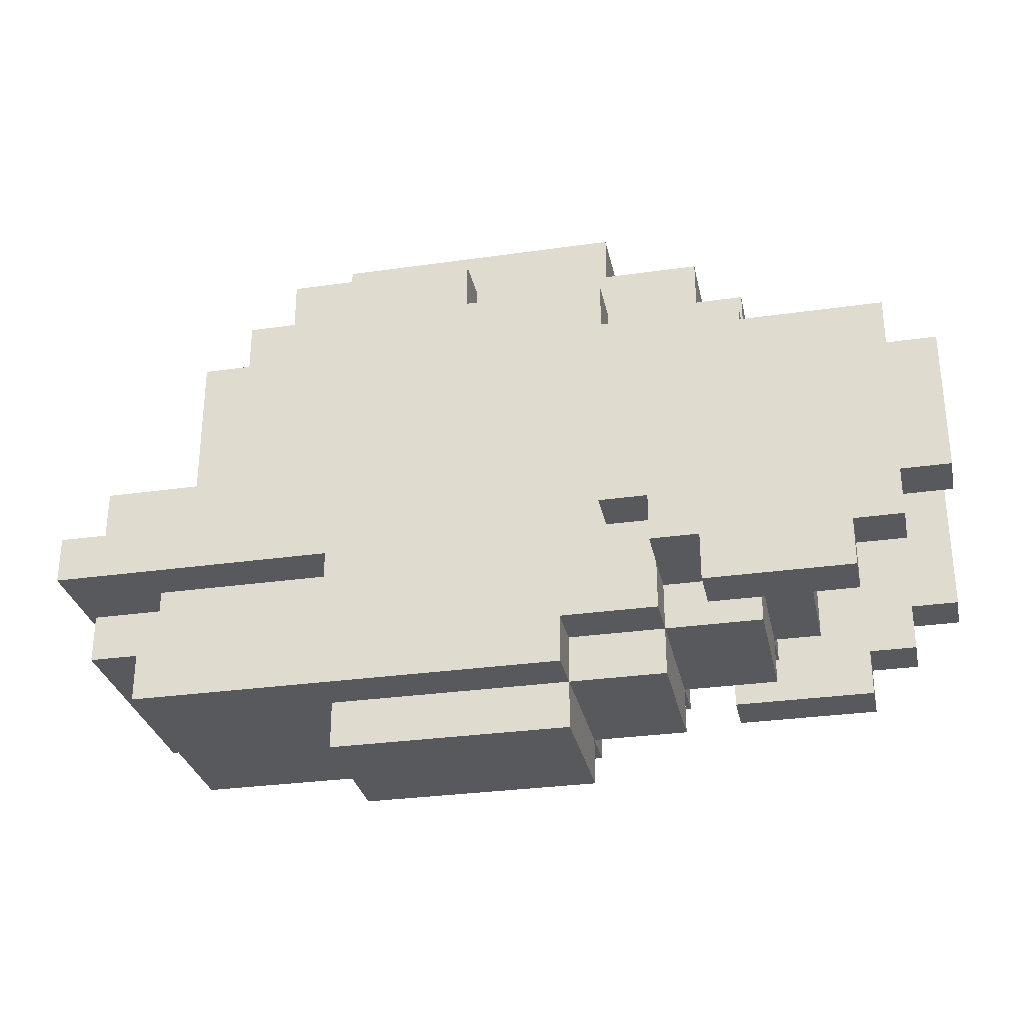
<metadata>
{"format":"obj","ext":"obj","renderer":"f3d","projection":"perspective","resolution":1024,"background":"white","views":[{"elev":-30.0,"azim":-168.2,"up":"+Y"}]}
</metadata>
<code>
v -9.5 4 3.5
v -9.5 4 2.5
v -9.5 4 -2.5
v -9.5 4 -3.5
v -9.5 7 3.5
v -9.5 7 2.5
v -9.5 7 -2.5
v -9.5 7 -3.5
v -8.5 3 3.5
v -8.5 3 2.5
v -8.5 3 -2.5
v -8.5 3 -3.5
v -8.5 4 3.5
v -8.5 4 2.5
v -8.5 4 -2.5
v -8.5 4 -3.5
v -8.5 7 3.5
v -8.5 7 2.5
v -8.5 7 -2.5
v -8.5 7 -3.5
v -8.5 8 3.5
v -8.5 8 2.5
v -8.5 8 -2.5
v -8.5 8 -3.5
v -7.5 2 3.5
v -7.5 2 2.5
v -7.5 2 -2.5
v -7.5 2 -3.5
v -7.5 3 3.5
v -7.5 3 2.5
v -7.5 3 -2.5
v -7.5 3 -3.5
v -6.5 3 1.5
v -6.5 3 -1.5
v -6.5 9 1.5
v -6.5 9 -1.5
v -5.5 2 1.5
v -5.5 2 -1.5
v -5.5 3 2.5
v -5.5 3 1.5
v -5.5 3 -1.5
v -5.5 3 -2.5
v -5.5 4 2.5
v -5.5 4 -2.5
v -5.5 5 2.5
v -5.5 5 1.5
v -5.5 5 -1.5
v -5.5 5 -2.5
v -5.5 7 2.5
v -5.5 7 -2.5
v -5.5 8 2.5
v -5.5 8 -1.5
v -5.5 8 -2.5
v -5.5 9 2.5
v -5.5 9 1.5
v -5.5 9 -1.5
v -5.5 9 -2.5
v -5.5 10 1.5
v -5.5 10 -1.5
v -4.5 10 1.5
v -4.5 10 -1.5
v -4.5 11 1.5
v -4.5 11 -1.5
v -3.5 1 1.5
v -3.5 1 0.5
v -3.5 1 -0.5
v -3.5 1 -1.5
v -3.5 2 2.5
v -3.5 2 1.5
v -3.5 2 0.5
v -3.5 2 -0.5
v -3.5 2 -1.5
v -3.5 2 -2.5
v -3.5 3 2.5
v -3.5 3 1.5
v -3.5 3 -1.5
v -3.5 3 -2.5
v -2.5 9 2.5
v -2.5 9 1.5
v -2.5 9 -1.5
v -2.5 9 -2.5
v -2.5 10 2.5
v -2.5 10 1.5
v -2.5 10 -1.5
v -2.5 10 -2.5
v -2.5 11 1.5
v -2.5 11 -1.5
v -2.5 12 1.5
v -2.5 12 -1.5
v -1.5 0 1.5
v -1.5 0 -1.5
v -1.5 1 2.5
v -1.5 1 1.5
v -1.5 1 0.5
v -1.5 1 -0.5
v -1.5 1 -1.5
v -1.5 1 -2.5
v -1.5 2 2.5
v -1.5 2 1.5
v -1.5 2 -1.5
v -1.5 2 -2.5
v 0.5 10 2.5
v 0.5 10 1.5
v 0.5 10 -1.5
v 0.5 10 -2.5
v 0.5 11 2.5
v 0.5 11 1.5
v 0.5 11 -1.5
v 0.5 11 -2.5
v -4.5 2 3.5
v -4.5 2 2.5
v -4.5 2 -2.5
v -4.5 2 -3.5
v -4.5 3 3.5
v -4.5 3 2.5
v -4.5 3 -2.5
v -4.5 3 -3.5
v -4.5 7 3.5
v -4.5 7 2.5
v -4.5 7 -2.5
v -4.5 7 -3.5
v -4.5 8 3.5
v -4.5 8 2.5
v -4.5 8 -2.5
v -4.5 8 -3.5
v -3.5 3 3.5
v -3.5 3 2.5
v -3.5 3 -2.5
v -3.5 3 -3.5
v -3.5 4 3.5
v -3.5 4 2.5
v -3.5 4 -2.5
v -3.5 4 -3.5
v -3.5 6 3.5
v -3.5 6 2.5
v -3.5 6 -2.5
v -3.5 6 -3.5
v -3.5 7 3.5
v -3.5 7 2.5
v -3.5 7 -2.5
v -3.5 7 -3.5
v -2.5 4 3.5
v -2.5 4 2.5
v -2.5 4 -2.5
v -2.5 4 -3.5
v -2.5 5 2.5
v -2.5 5 -2.5
v -2.5 6 3.5
v -2.5 6 2.5
v -2.5 6 -2.5
v -2.5 6 -3.5
v 3.5 0 1.5
v 3.5 0 -1.5
v 3.5 1 1.5
v 3.5 1 -1.5
v 3.5 3 2.5
v 3.5 3 1.5
v 3.5 3 -1.5
v 3.5 3 -2.5
v 3.5 4 2.5
v 3.5 4 1.5
v 3.5 4 -1.5
v 3.5 4 -2.5
v 3.5 11 1.5
v 3.5 11 -1.5
v 3.5 12 1.5
v 3.5 12 -1.5
v 4.5 10 2.5
v 4.5 10 -2.5
v 4.5 11 2.5
v 4.5 11 -2.5
v 5.5 9 2.5
v 5.5 9 -2.5
v 5.5 10 2.5
v 5.5 10 -2.5
v 6.5 6 2.5
v 6.5 6 -2.5
v 6.5 9 2.5
v 6.5 9 -2.5
v 7.5 1 2.5
v 7.5 1 -2.5
v 7.5 2 2.5
v 7.5 2 -2.5
v 7.5 3 1.5
v 7.5 3 -1.5
v 7.5 4 1.5
v 7.5 4 -0.5
v 7.5 4 -1.5
v 8.5 2 2.5
v 8.5 2 -2.5
v 8.5 3 2.5
v 8.5 3 -2.5
v 8.5 5 2.5
v 8.5 5 -2.5
v 8.5 6 2.5
v 8.5 6 -2.5
v 9.5 4 2.5
v 9.5 4 -2.5
v 9.5 5 2.5
v 9.5 5 -2.5
v -9.5 4 3.5
v -9.5 7 3.5
v -8.5 3 3.5
v -8.5 4 3.5
v -8.5 5 3.5
v -8.5 7 3.5
v -8.5 8 3.5
v -7.5 2 3.5
v -7.5 3 3.5
v -7.5 4 3.5
v -7.5 5 3.5
v -4.5 2 3.5
v -4.5 3 3.5
v -4.5 4 3.5
v -4.5 5 3.5
v -4.5 6 3.5
v -4.5 7 3.5
v -4.5 8 3.5
v -3.5 3 3.5
v -3.5 4 3.5
v -3.5 5 3.5
v -3.5 6 3.5
v -3.5 7 3.5
v -2.5 4 3.5
v -2.5 6 3.5
v -5.5 8 2.5
v -5.5 9 2.5
v -4.5 7 2.5
v -4.5 8 2.5
v -3.5 2 2.5
v -3.5 3 2.5
v -3.5 4 2.5
v -3.5 6 2.5
v -3.5 7 2.5
v -2.5 4 2.5
v -2.5 5 2.5
v -2.5 6 2.5
v -2.5 9 2.5
v -2.5 10 2.5
v -1.5 1 2.5
v -1.5 2 2.5
v 0.5 7 2.5
v 0.5 10 2.5
v 0.5 11 2.5
v 1.5 3 2.5
v 1.5 4 2.5
v 1.5 6 2.5
v 1.5 7 2.5
v 1.5 10 2.5
v 1.5 11 2.5
v 2.5 2 2.5
v 2.5 3 2.5
v 2.5 4 2.5
v 2.5 5 2.5
v 2.5 6 2.5
v 2.5 7 2.5
v 2.5 10 2.5
v 2.5 11 2.5
v 3.5 1 2.5
v 3.5 2 2.5
v 3.5 3 2.5
v 3.5 4 2.5
v 3.5 5 2.5
v 3.5 7 2.5
v 3.5 9 2.5
v 3.5 10 2.5
v 3.5 11 2.5
v 4.5 7 2.5
v 4.5 9 2.5
v 4.5 10 2.5
v 4.5 11 2.5
v 5.5 6 2.5
v 5.5 9 2.5
v 5.5 10 2.5
v 6.5 6 2.5
v 6.5 9 2.5
v 7.5 1 2.5
v 7.5 2 2.5
v 7.5 3 2.5
v 8.5 2 2.5
v 8.5 3 2.5
v 8.5 4 2.5
v 8.5 5 2.5
v 8.5 6 2.5
v 9.5 4 2.5
v 9.5 5 2.5
v -6.5 3 1.5
v -6.5 9 1.5
v -5.5 2 1.5
v -5.5 3 1.5
v -5.5 5 1.5
v -5.5 9 1.5
v -5.5 10 1.5
v -4.5 9 1.5
v -4.5 10 1.5
v -4.5 11 1.5
v -3.5 1 1.5
v -3.5 2 1.5
v -3.5 3 1.5
v -2.5 9 1.5
v -2.5 10 1.5
v -2.5 11 1.5
v -2.5 12 1.5
v -1.5 0 1.5
v -1.5 1 1.5
v -1.5 2 1.5
v 0.5 10 1.5
v 0.5 11 1.5
v 1.5 11 1.5
v 2.5 11 1.5
v 3.5 0 1.5
v 3.5 1 1.5
v 3.5 3 1.5
v 3.5 4 1.5
v 3.5 11 1.5
v 3.5 12 1.5
v 7.5 3 1.5
v 7.5 4 1.5
v -9.5 4 -2.5
v -9.5 7 -2.5
v -8.5 3 -2.5
v -8.5 4 -2.5
v -8.5 5 -2.5
v -8.5 7 -2.5
v -8.5 8 -2.5
v -7.5 2 -2.5
v -7.5 3 -2.5
v -7.5 4 -2.5
v -7.5 5 -2.5
v -5.5 3 -2.5
v -5.5 4 -2.5
v -5.5 5 -2.5
v -5.5 7 -2.5
v -5.5 8 -2.5
v -4.5 2 -2.5
v -4.5 3 -2.5
v -9.5 4 2.5
v -9.5 7 2.5
v -8.5 3 2.5
v -8.5 4 2.5
v -8.5 5 2.5
v -8.5 7 2.5
v -8.5 8 2.5
v -7.5 2 2.5
v -7.5 3 2.5
v -7.5 4 2.5
v -7.5 5 2.5
v -5.5 3 2.5
v -5.5 4 2.5
v -5.5 5 2.5
v -5.5 7 2.5
v -5.5 8 2.5
v -4.5 2 2.5
v -4.5 3 2.5
v -6.5 3 -1.5
v -6.5 9 -1.5
v -5.5 2 -1.5
v -5.5 3 -1.5
v -5.5 5 -1.5
v -5.5 8 -1.5
v -5.5 9 -1.5
v -5.5 10 -1.5
v -4.5 9 -1.5
v -4.5 10 -1.5
v -4.5 11 -1.5
v -3.5 1 -1.5
v -3.5 2 -1.5
v -3.5 3 -1.5
v -2.5 9 -1.5
v -2.5 10 -1.5
v -2.5 11 -1.5
v -2.5 12 -1.5
v -1.5 0 -1.5
v -1.5 1 -1.5
v -1.5 2 -1.5
v 0.5 10 -1.5
v 0.5 11 -1.5
v 1.5 11 -1.5
v 2.5 11 -1.5
v 3.5 0 -1.5
v 3.5 1 -1.5
v 3.5 3 -1.5
v 3.5 4 -1.5
v 3.5 11 -1.5
v 3.5 12 -1.5
v 7.5 3 -1.5
v 7.5 4 -1.5
v -5.5 8 -2.5
v -5.5 9 -2.5
v -4.5 7 -2.5
v -4.5 8 -2.5
v -4.5 9 -2.5
v -3.5 2 -2.5
v -3.5 3 -2.5
v -3.5 4 -2.5
v -3.5 6 -2.5
v -3.5 7 -2.5
v -2.5 4 -2.5
v -2.5 5 -2.5
v -2.5 6 -2.5
v -2.5 9 -2.5
v -2.5 10 -2.5
v -1.5 1 -2.5
v -1.5 2 -2.5
v 0.5 7 -2.5
v 0.5 10 -2.5
v 0.5 11 -2.5
v 1.5 3 -2.5
v 1.5 4 -2.5
v 1.5 6 -2.5
v 1.5 7 -2.5
v 1.5 9 -2.5
v 1.5 10 -2.5
v 1.5 11 -2.5
v 2.5 2 -2.5
v 2.5 3 -2.5
v 2.5 4 -2.5
v 2.5 5 -2.5
v 2.5 6 -2.5
v 2.5 7 -2.5
v 2.5 9 -2.5
v 2.5 10 -2.5
v 2.5 11 -2.5
v 3.5 1 -2.5
v 3.5 2 -2.5
v 3.5 3 -2.5
v 3.5 4 -2.5
v 3.5 5 -2.5
v 3.5 6 -2.5
v 3.5 7 -2.5
v 3.5 9 -2.5
v 3.5 10 -2.5
v 3.5 11 -2.5
v 4.5 7 -2.5
v 4.5 9 -2.5
v 4.5 10 -2.5
v 4.5 11 -2.5
v 5.5 6 -2.5
v 5.5 9 -2.5
v 5.5 10 -2.5
v 6.5 6 -2.5
v 6.5 9 -2.5
v 7.5 1 -2.5
v 7.5 2 -2.5
v 7.5 3 -2.5
v 8.5 2 -2.5
v 8.5 3 -2.5
v 8.5 4 -2.5
v 8.5 5 -2.5
v 8.5 6 -2.5
v 9.5 4 -2.5
v 9.5 5 -2.5
v -9.5 4 -3.5
v -9.5 7 -3.5
v -8.5 3 -3.5
v -8.5 4 -3.5
v -8.5 5 -3.5
v -8.5 7 -3.5
v -8.5 8 -3.5
v -7.5 2 -3.5
v -7.5 3 -3.5
v -7.5 4 -3.5
v -7.5 5 -3.5
v -4.5 2 -3.5
v -4.5 3 -3.5
v -4.5 4 -3.5
v -4.5 5 -3.5
v -4.5 6 -3.5
v -4.5 7 -3.5
v -4.5 8 -3.5
v -3.5 3 -3.5
v -3.5 4 -3.5
v -3.5 5 -3.5
v -3.5 6 -3.5
v -3.5 7 -3.5
v -2.5 4 -3.5
v -2.5 6 -3.5
v -1.5 0 1.5
v 3.5 0 1.5
v -1.5 0 -1.5
v 3.5 0 -1.5
v -1.5 1 2.5
v 3.5 1 2.5
v 7.5 1 2.5
v -3.5 1 1.5
v -1.5 1 1.5
v 3.5 1 1.5
v -3.5 1 0.5
v -1.5 1 0.5
v -3.5 1 -0.5
v -1.5 1 -0.5
v -3.5 1 -1.5
v -1.5 1 -1.5
v 3.5 1 -1.5
v -1.5 1 -2.5
v 3.5 1 -2.5
v 7.5 1 -2.5
v -7.5 2 3.5
v -4.5 2 3.5
v -7.5 2 2.5
v -4.5 2 2.5
v -3.5 2 2.5
v -1.5 2 2.5
v 7.5 2 2.5
v 8.5 2 2.5
v -5.5 2 1.5
v -3.5 2 1.5
v -1.5 2 1.5
v -3.5 2 0.5
v -3.5 2 -0.5
v -5.5 2 -1.5
v -3.5 2 -1.5
v -1.5 2 -1.5
v -7.5 2 -2.5
v -4.5 2 -2.5
v -3.5 2 -2.5
v -1.5 2 -2.5
v 7.5 2 -2.5
v 8.5 2 -2.5
v -7.5 2 -3.5
v -4.5 2 -3.5
v -8.5 3 3.5
v -7.5 3 3.5
v -4.5 3 3.5
v -3.5 3 3.5
v -8.5 3 2.5
v -7.5 3 2.5
v -5.5 3 2.5
v -4.5 3 2.5
v -3.5 3 2.5
v -6.5 3 1.5
v -5.5 3 1.5
v -3.5 3 1.5
v -6.5 3 -1.5
v -5.5 3 -1.5
v -3.5 3 -1.5
v -8.5 3 -2.5
v -7.5 3 -2.5
v -5.5 3 -2.5
v -4.5 3 -2.5
v -3.5 3 -2.5
v -8.5 3 -3.5
v -7.5 3 -3.5
v -4.5 3 -3.5
v -3.5 3 -3.5
v -9.5 4 3.5
v -8.5 4 3.5
v -3.5 4 3.5
v -2.5 4 3.5
v -9.5 4 2.5
v -8.5 4 2.5
v -3.5 4 2.5
v -2.5 4 2.5
v 3.5 4 2.5
v 8.5 4 2.5
v 9.5 4 2.5
v 3.5 4 1.5
v 7.5 4 1.5
v 8.5 4 1.5
v 7.5 4 -0.5
v 8.5 4 -0.5
v 3.5 4 -1.5
v 7.5 4 -1.5
v -9.5 4 -2.5
v -8.5 4 -2.5
v -3.5 4 -2.5
v -2.5 4 -2.5
v 3.5 4 -2.5
v 8.5 4 -2.5
v 9.5 4 -2.5
v -9.5 4 -3.5
v -8.5 4 -3.5
v -3.5 4 -3.5
v -2.5 4 -3.5
v 3.5 3 2.5
v 7.5 3 2.5
v 8.5 3 2.5
v 3.5 3 1.5
v 7.5 3 1.5
v 3.5 3 -1.5
v 7.5 3 -1.5
v 3.5 3 -2.5
v 7.5 3 -2.5
v 8.5 3 -2.5
v 8.5 5 2.5
v 9.5 5 2.5
v 8.5 5 -2.5
v 9.5 5 -2.5
v -3.5 6 3.5
v -2.5 6 3.5
v -3.5 6 2.5
v -2.5 6 2.5
v 6.5 6 2.5
v 8.5 6 2.5
v -3.5 6 -2.5
v -2.5 6 -2.5
v 6.5 6 -2.5
v 8.5 6 -2.5
v -3.5 6 -3.5
v -2.5 6 -3.5
v -9.5 7 3.5
v -8.5 7 3.5
v -4.5 7 3.5
v -3.5 7 3.5
v -9.5 7 2.5
v -8.5 7 2.5
v -4.5 7 2.5
v -3.5 7 2.5
v -9.5 7 -2.5
v -8.5 7 -2.5
v -4.5 7 -2.5
v -3.5 7 -2.5
v -9.5 7 -3.5
v -8.5 7 -3.5
v -4.5 7 -3.5
v -3.5 7 -3.5
v -8.5 8 3.5
v -4.5 8 3.5
v -8.5 8 2.5
v -5.5 8 2.5
v -4.5 8 2.5
v -8.5 8 -2.5
v -5.5 8 -2.5
v -4.5 8 -2.5
v -8.5 8 -3.5
v -4.5 8 -3.5
v -5.5 9 2.5
v -2.5 9 2.5
v 5.5 9 2.5
v 6.5 9 2.5
v -6.5 9 1.5
v -5.5 9 1.5
v -4.5 9 1.5
v -2.5 9 1.5
v -6.5 9 -1.5
v -5.5 9 -1.5
v -4.5 9 -1.5
v -2.5 9 -1.5
v -5.5 9 -2.5
v -4.5 9 -2.5
v -2.5 9 -2.5
v 5.5 9 -2.5
v 6.5 9 -2.5
v -2.5 10 2.5
v 0.5 10 2.5
v 4.5 10 2.5
v 5.5 10 2.5
v -5.5 10 1.5
v -4.5 10 1.5
v -2.5 10 1.5
v 0.5 10 1.5
v -5.5 10 -1.5
v -4.5 10 -1.5
v -2.5 10 -1.5
v 0.5 10 -1.5
v -2.5 10 -2.5
v 0.5 10 -2.5
v 4.5 10 -2.5
v 5.5 10 -2.5
v 0.5 11 2.5
v 1.5 11 2.5
v 2.5 11 2.5
v 3.5 11 2.5
v 4.5 11 2.5
v -4.5 11 1.5
v -2.5 11 1.5
v 0.5 11 1.5
v 1.5 11 1.5
v 2.5 11 1.5
v 3.5 11 1.5
v -4.5 11 -1.5
v -2.5 11 -1.5
v 0.5 11 -1.5
v 1.5 11 -1.5
v 2.5 11 -1.5
v 3.5 11 -1.5
v 0.5 11 -2.5
v 1.5 11 -2.5
v 2.5 11 -2.5
v 3.5 11 -2.5
v 4.5 11 -2.5
v -2.5 12 1.5
v 3.5 12 1.5
v -2.5 12 -1.5
v 3.5 12 -1.5
f 5 2 1
f 6 2 5
f 7 4 3
f 8 4 7
f 13 10 9
f 14 10 13
f 15 12 11
f 16 12 15
f 21 18 17
f 22 18 21
f 23 20 19
f 24 20 23
f 29 26 25
f 30 26 29
f 31 28 27
f 32 28 31
f 35 34 33
f 36 34 35
f 40 38 37
f 41 38 40
f 43 40 39
f 44 42 41
f 45 40 43
f 46 40 45
f 47 44 41
f 48 44 47
f 49 46 45
f 50 48 47
f 51 46 49
f 52 50 47
f 53 50 52
f 54 46 51
f 55 46 54
f 56 53 52
f 57 53 56
f 58 56 55
f 59 56 58
f 62 61 60
f 63 61 62
f 69 65 64
f 70 66 65
f 70 65 69
f 71 67 66
f 71 66 70
f 72 67 71
f 74 69 68
f 75 69 74
f 76 73 72
f 77 73 76
f 82 79 78
f 83 79 82
f 84 81 80
f 85 81 84
f 88 87 86
f 89 87 88
f 93 91 90
f 94 91 93
f 95 91 94
f 96 91 95
f 98 93 92
f 99 93 98
f 100 97 96
f 101 97 100
f 106 103 102
f 107 103 106
f 108 105 104
f 109 105 108
f 110 111 114
f 114 111 115
f 112 113 116
f 116 113 117
f 118 119 122
f 122 119 123
f 120 121 124
f 124 121 125
f 126 127 130
f 130 127 131
f 128 129 132
f 132 129 133
f 134 135 138
f 138 135 139
f 136 137 140
f 140 137 141
f 142 143 146
f 144 145 147
f 142 146 148
f 148 146 149
f 147 145 150
f 150 145 151
f 152 153 154
f 154 153 155
f 156 157 160
f 160 157 161
f 158 159 162
f 162 159 163
f 164 165 166
f 166 165 167
f 168 169 170
f 170 169 171
f 172 173 174
f 174 173 175
f 176 177 178
f 178 177 179
f 180 181 182
f 182 181 183
f 184 185 186
f 186 185 187
f 187 185 188
f 189 190 191
f 191 190 192
f 193 194 195
f 195 194 196
f 197 198 199
f 199 198 200
f 204 202 201
f 205 202 204
f 206 202 205
f 209 204 203
f 210 205 204
f 210 204 209
f 211 206 205
f 211 205 210
f 212 209 208
f 213 210 209
f 213 209 212
f 214 211 210
f 214 210 213
f 215 206 211
f 215 211 214
f 216 206 215
f 217 207 206
f 217 206 216
f 218 207 217
f 219 214 213
f 220 215 214
f 220 214 219
f 221 216 215
f 221 215 220
f 222 217 216
f 222 216 221
f 223 217 222
f 224 221 220
f 224 222 221
f 225 222 224
f 229 227 226
f 234 229 228
f 235 232 231
f 235 231 230
f 237 234 233
f 238 227 229
f 238 229 234
f 238 234 237
f 241 236 235
f 241 235 230
f 242 237 236
f 242 239 238
f 242 238 237
f 243 239 242
f 245 241 240
f 245 236 241
f 246 236 245
f 247 242 236
f 248 243 242
f 248 242 247
f 249 244 243
f 249 243 248
f 250 244 249
f 251 245 240
f 252 246 245
f 252 245 251
f 253 236 246
f 253 246 252
f 254 247 236
f 254 236 253
f 255 248 247
f 255 247 254
f 256 249 248
f 256 248 255
f 257 250 249
f 257 249 256
f 258 250 257
f 259 251 240
f 260 252 251
f 260 251 259
f 261 253 252
f 261 252 260
f 262 254 253
f 262 253 261
f 262 255 254
f 263 255 262
f 264 258 257
f 264 256 255
f 264 257 256
f 265 258 264
f 266 258 265
f 267 258 266
f 268 264 255
f 268 265 264
f 269 266 265
f 269 265 268
f 270 267 266
f 270 266 269
f 271 267 270
f 272 255 263
f 272 269 268
f 272 268 255
f 273 270 269
f 273 269 272
f 274 270 273
f 275 272 263
f 275 273 272
f 276 273 275
f 277 260 259
f 278 261 260
f 278 260 277
f 279 261 278
f 280 279 278
f 281 279 280
f 282 263 262
f 283 275 263
f 283 263 282
f 284 275 283
f 285 283 282
f 286 283 285
f 290 288 287
f 291 288 290
f 292 288 291
f 294 293 292
f 295 293 294
f 298 290 289
f 299 290 298
f 300 295 294
f 301 296 295
f 301 295 300
f 302 296 301
f 305 298 297
f 306 298 305
f 307 302 301
f 308 303 302
f 308 302 307
f 309 303 308
f 310 303 309
f 311 305 304
f 312 305 311
f 315 303 310
f 316 303 315
f 317 314 313
f 318 314 317
f 322 320 319
f 323 320 322
f 324 320 323
f 327 322 321
f 328 323 322
f 328 322 327
f 329 324 323
f 329 323 328
f 330 327 326
f 330 328 327
f 331 329 328
f 331 328 330
f 332 324 329
f 332 329 331
f 333 325 324
f 333 324 332
f 334 325 333
f 335 330 326
f 336 330 335
f 337 338 340
f 340 338 341
f 341 338 342
f 339 340 345
f 340 341 346
f 345 340 346
f 341 342 347
f 346 341 347
f 344 345 348
f 345 346 348
f 346 347 349
f 348 346 349
f 347 342 350
f 349 347 350
f 342 343 351
f 350 342 351
f 351 343 352
f 344 348 353
f 353 348 354
f 355 356 358
f 358 356 359
f 359 356 360
f 360 356 361
f 361 362 363
f 363 362 364
f 357 358 367
f 367 358 368
f 363 364 369
f 364 365 370
f 369 364 370
f 370 365 371
f 366 367 374
f 374 367 375
f 370 371 376
f 371 372 377
f 376 371 377
f 377 372 378
f 378 372 379
f 373 374 380
f 380 374 381
f 379 372 384
f 384 372 385
f 382 383 386
f 386 383 387
f 388 389 391
f 391 389 392
f 390 391 397
f 391 392 397
f 394 395 398
f 393 394 398
f 396 397 400
f 397 392 401
f 400 397 401
f 398 399 404
f 393 398 404
f 401 402 405
f 399 400 405
f 400 401 405
f 405 402 406
f 403 404 408
f 404 399 408
f 408 399 409
f 399 405 410
f 405 406 411
f 410 405 411
f 411 406 412
f 406 407 413
f 412 406 413
f 413 407 414
f 403 408 415
f 408 409 416
f 415 408 416
f 409 399 417
f 416 409 417
f 399 410 418
f 417 399 418
f 410 411 419
f 418 410 419
f 411 412 420
f 419 411 420
f 412 413 421
f 420 412 421
f 413 414 422
f 421 413 422
f 422 414 423
f 403 415 424
f 415 416 425
f 424 415 425
f 416 417 426
f 425 416 426
f 418 419 427
f 426 417 427
f 417 418 427
f 427 419 428
f 419 420 429
f 428 419 429
f 422 423 430
f 429 420 430
f 420 421 430
f 421 422 430
f 430 423 431
f 431 423 432
f 432 423 433
f 429 430 434
f 430 431 434
f 431 432 435
f 434 431 435
f 432 433 436
f 435 432 436
f 436 433 437
f 428 429 438
f 434 435 438
f 429 434 438
f 435 436 439
f 438 435 439
f 439 436 440
f 428 438 441
f 438 439 441
f 441 439 442
f 424 425 443
f 425 426 444
f 443 425 444
f 444 426 445
f 444 445 446
f 446 445 447
f 427 428 448
f 428 441 449
f 448 428 449
f 449 441 450
f 448 449 451
f 451 449 452
f 453 454 456
f 456 454 457
f 457 454 458
f 455 456 461
f 456 457 462
f 461 456 462
f 457 458 463
f 462 457 463
f 460 461 464
f 461 462 465
f 464 461 465
f 462 463 466
f 465 462 466
f 463 458 467
f 466 463 467
f 467 458 468
f 458 459 469
f 468 458 469
f 469 459 470
f 465 466 471
f 466 467 472
f 471 466 472
f 467 468 473
f 472 467 473
f 468 469 474
f 473 468 474
f 474 469 475
f 472 473 476
f 473 474 476
f 476 474 477
f 480 479 478
f 481 479 480
f 486 483 482
f 487 484 483
f 487 483 486
f 488 486 485
f 489 486 488
f 490 489 488
f 491 489 490
f 492 491 490
f 493 491 492
f 494 484 487
f 495 494 493
f 496 484 494
f 496 494 495
f 497 484 496
f 500 499 498
f 501 499 500
f 507 503 502
f 508 503 507
f 509 507 506
f 510 509 506
f 511 510 506
f 512 510 511
f 516 513 512
f 517 513 516
f 518 505 504
f 519 505 518
f 520 515 514
f 521 515 520
f 526 523 522
f 527 523 526
f 529 525 524
f 530 525 529
f 532 529 528
f 532 530 529
f 533 530 532
f 534 532 531
f 535 532 534
f 539 536 535
f 540 536 539
f 541 536 540
f 542 538 537
f 543 538 542
f 544 541 540
f 545 541 544
f 550 547 546
f 551 547 550
f 552 549 548
f 553 549 552
f 557 555 554
f 558 555 557
f 559 556 555
f 559 555 558
f 560 559 558
f 561 556 559
f 561 559 560
f 563 561 560
f 568 563 562
f 569 556 561
f 569 563 568
f 569 561 563
f 570 556 569
f 571 565 564
f 572 565 571
f 573 567 566
f 574 567 573
f 575 576 578
f 576 577 579
f 578 576 579
f 579 577 581
f 580 581 582
f 581 577 583
f 582 581 583
f 583 577 584
f 585 586 587
f 587 586 588
f 589 590 591
f 591 590 592
f 593 594 597
f 597 594 598
f 595 596 599
f 599 596 600
f 601 602 605
f 605 602 606
f 603 604 607
f 607 604 608
f 609 610 613
f 613 610 614
f 611 612 615
f 615 612 616
f 617 618 619
f 619 618 620
f 620 618 621
f 622 623 625
f 623 624 625
f 625 624 626
f 627 628 632
f 632 628 633
f 633 628 634
f 631 632 635
f 635 632 636
f 636 637 639
f 637 638 640
f 639 637 640
f 640 638 641
f 629 630 642
f 642 630 643
f 644 645 650
f 650 645 651
f 648 649 652
f 652 649 653
f 654 655 656
f 656 655 657
f 646 647 658
f 658 647 659
f 660 661 667
f 661 662 668
f 667 661 668
f 662 663 669
f 668 662 669
f 663 664 670
f 669 663 670
f 665 666 671
f 671 666 672
f 670 664 676
f 673 674 677
f 674 675 678
f 677 674 678
f 675 676 679
f 678 675 679
f 676 664 680
f 679 676 680
f 680 664 681
f 682 683 684
f 684 683 685

</code>
